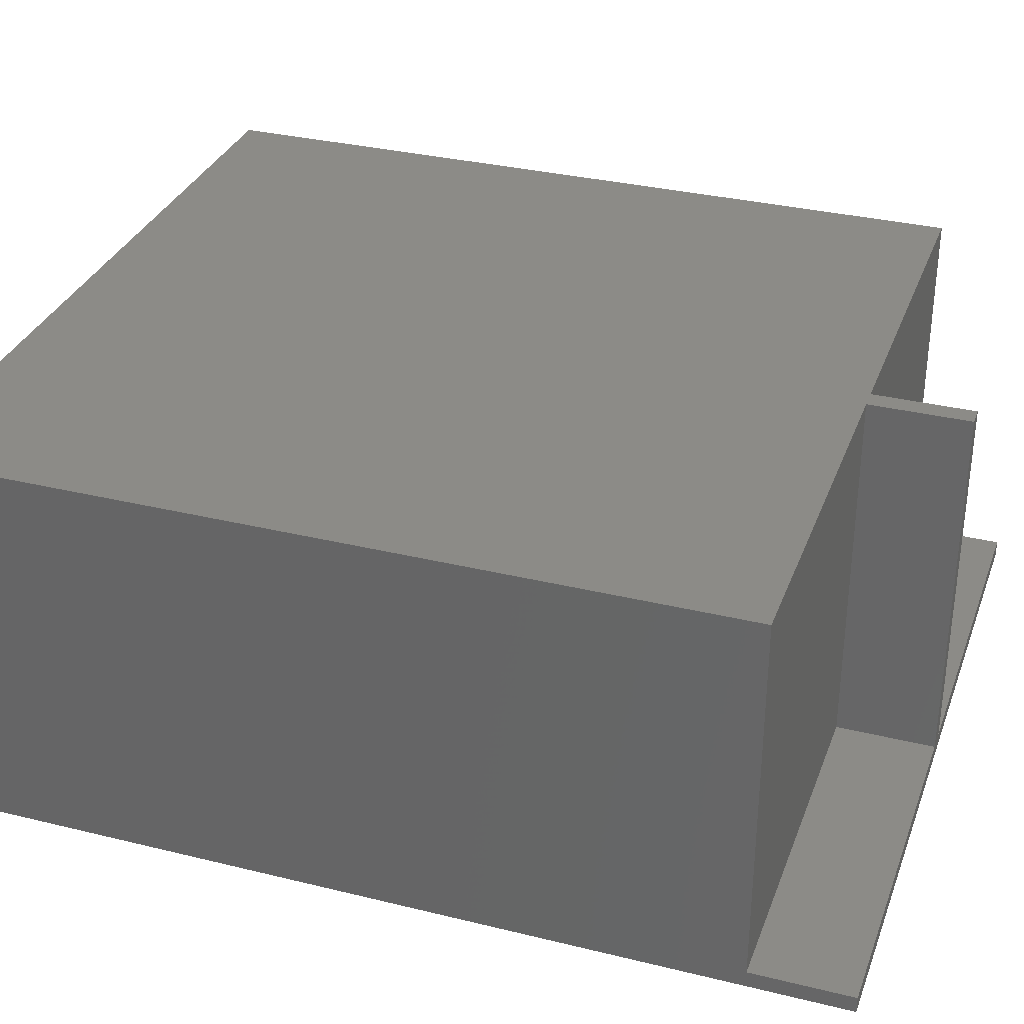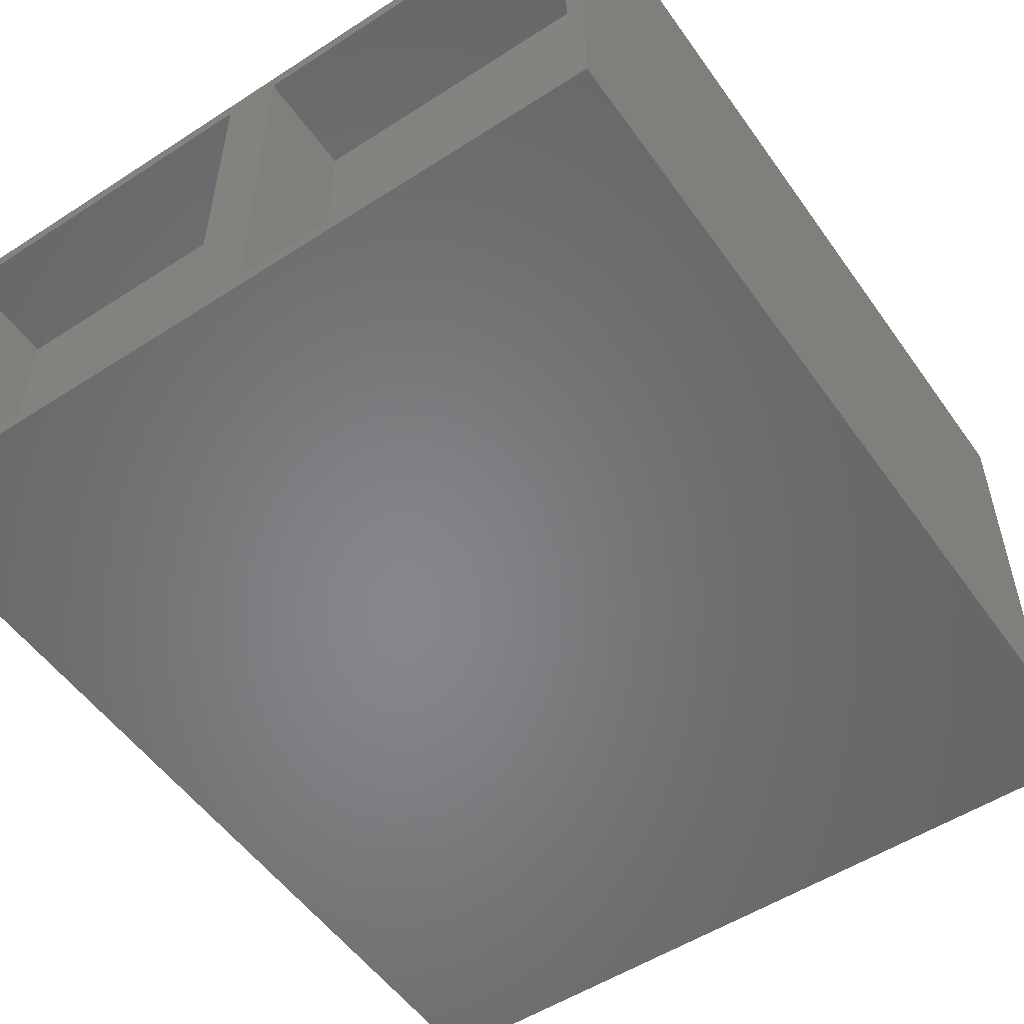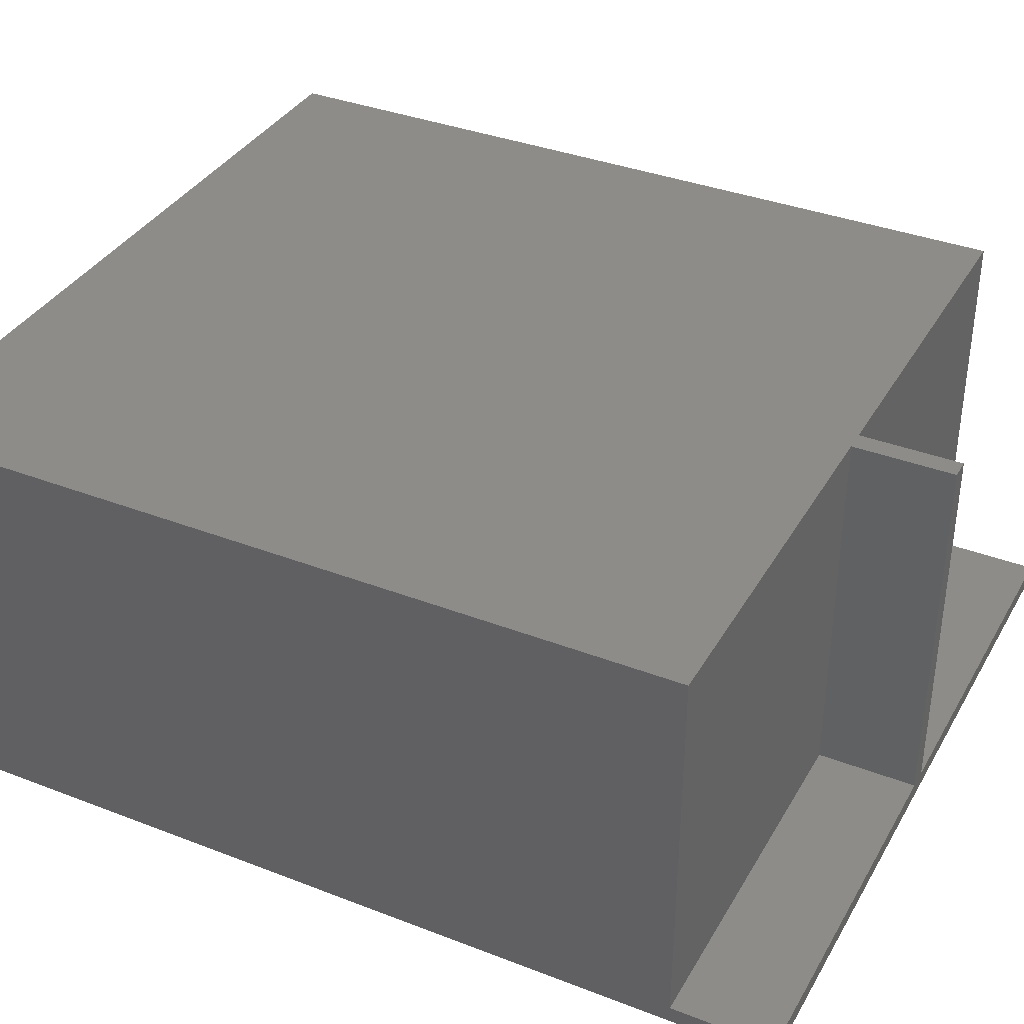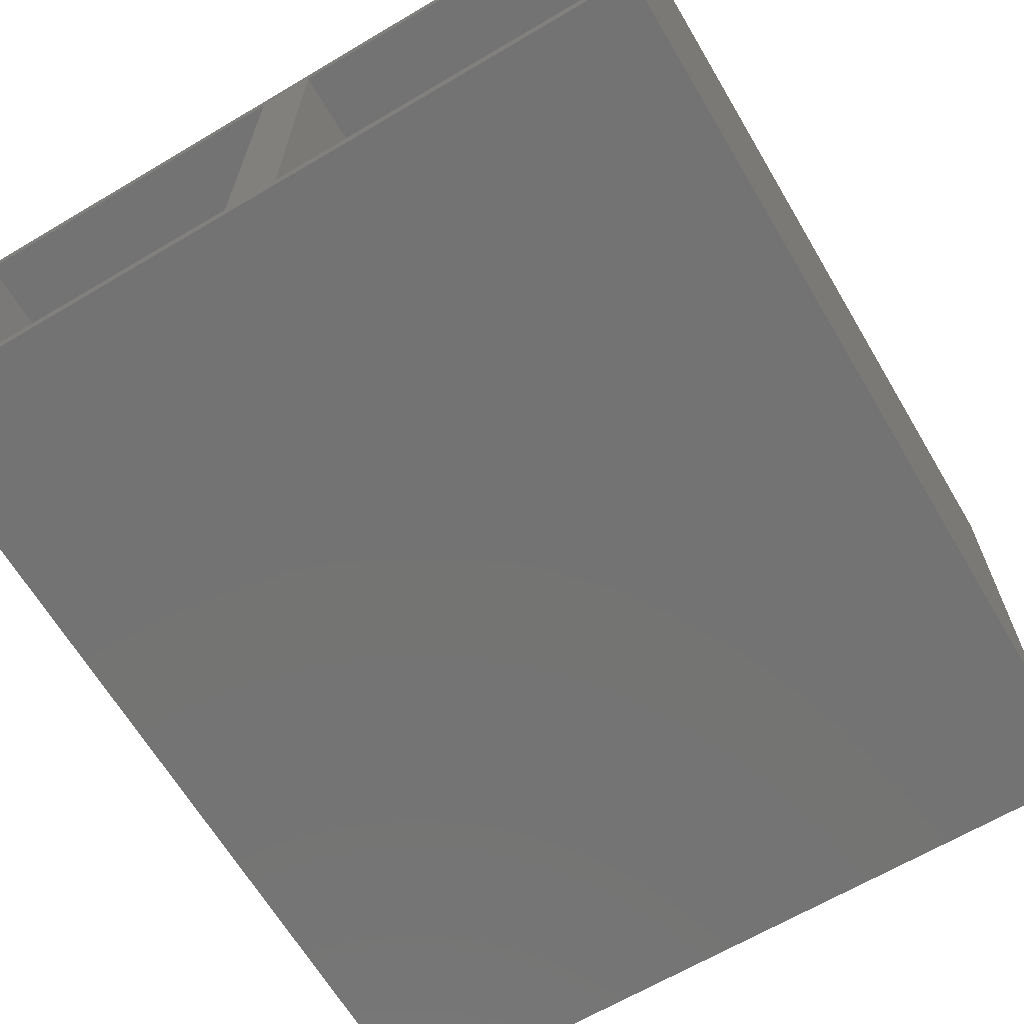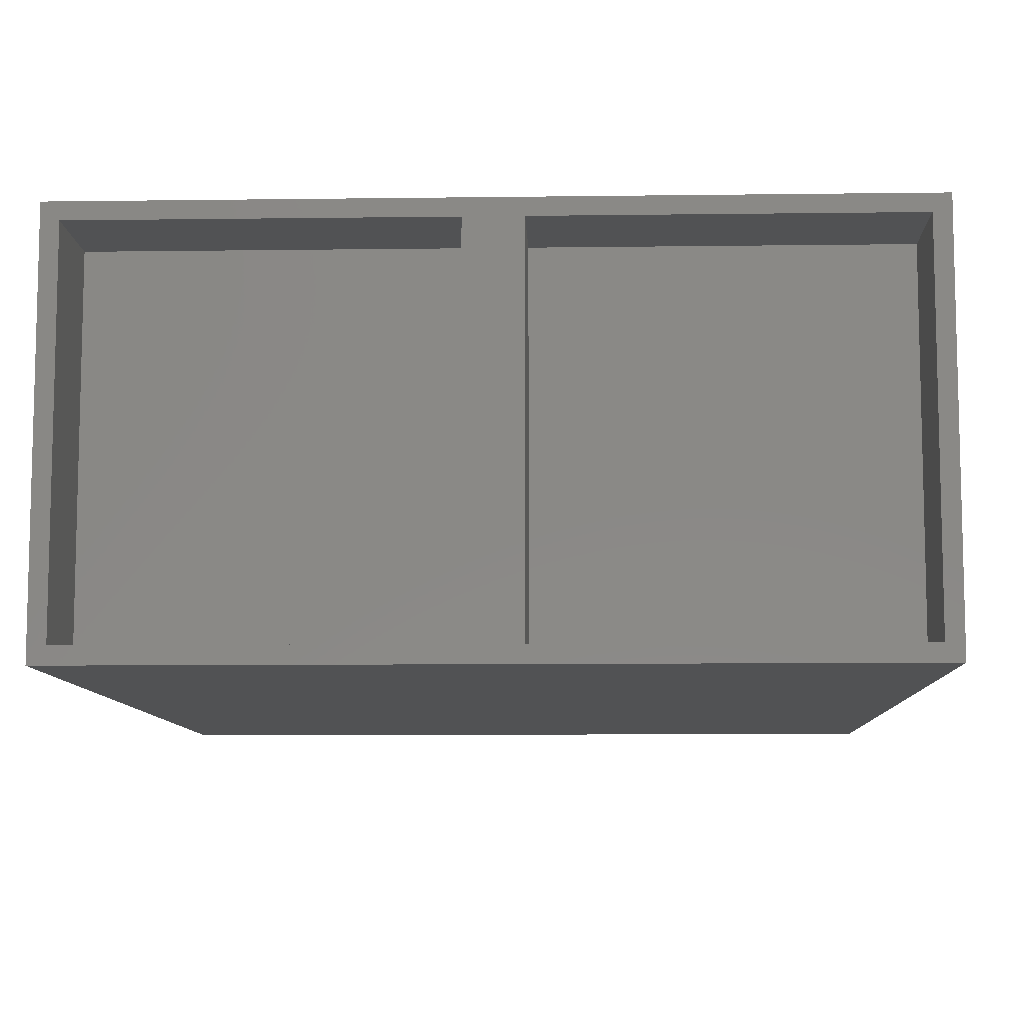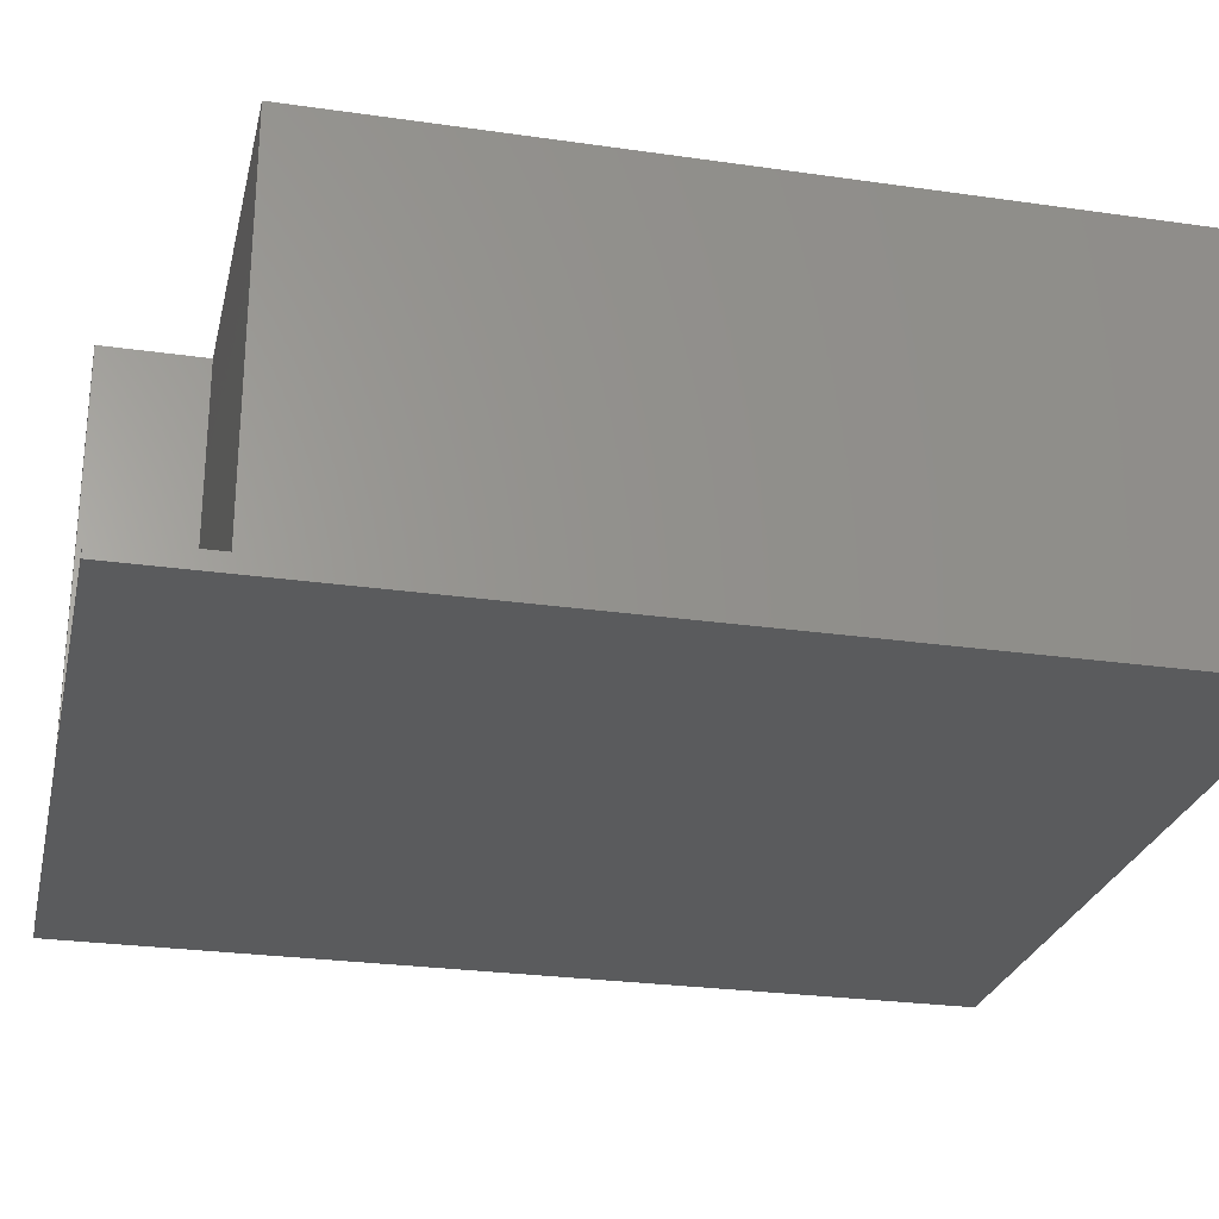
<metadata>
{"format":"stl","ext":"stl","renderer":"f3d","projection":"perspective","resolution":1024,"background":"white","views":[{"elev":32.6,"azim":108.8,"up":"+Y"},{"elev":-53.4,"azim":34.6,"up":"+Y"},{"elev":36.4,"azim":116.7,"up":"+Y"},{"elev":-65.7,"azim":30.7,"up":"+Y"},{"elev":-9.0,"azim":2.0,"up":"+Y"},{"elev":-26.4,"azim":-102.7,"up":"+Y"}]}
</metadata>
<code>
# stl→obj: 36 verts, 68 faces
v 158 104.5 0
v 158 161 15
v 158 161 0
v 158 104.5 15
v 102 104.5 0
v 102 102 0
v 102 104.5 15
v 102 161 135
v 102 161 15
v 102 102 135
v 217 102 0
v 161 104.5 0
v 217 104.5 0
v 161 161 0
v 217 102 135
v 161 161 15
v 217 161 135
v 217 161 15
v 214.5 158.5 135
v 163.5 158.5 135
v 155.5 158.5 135
v 163.5 104.5 135
v 104.5 158.5 135
v 104.5 104.5 135
v 214.5 104.5 135
v 155.5 104.5 135
v 155.5 104.5 120
v 155.5 158.5 120
v 104.5 158.5 120
v 104.5 104.5 120
v 161 104.5 15
v 217 104.5 15
v 163.5 158.5 120
v 163.5 104.5 120
v 214.5 104.5 120
v 214.5 158.5 120
f 1 2 3
f 2 1 4
f 5 6 7
f 7 8 9
f 7 10 8
f 10 7 6
f 11 12 13
f 12 1 14
f 11 1 12
f 6 1 11
f 1 6 5
f 14 1 3
f 6 15 10
f 15 6 11
f 14 2 16
f 2 14 3
f 16 17 18
f 17 16 8
f 2 8 16
f 8 2 9
f 7 2 4
f 2 7 9
f 1 7 4
f 7 1 5
f 17 19 15
f 17 20 19
f 20 21 22
f 17 21 20
f 8 21 17
f 23 8 24
f 21 8 23
f 25 15 19
f 22 15 25
f 26 22 21
f 26 15 22
f 10 26 24
f 26 10 15
f 10 24 8
f 27 21 28
f 21 27 26
f 24 29 23
f 29 24 30
f 29 21 23
f 21 29 28
f 29 27 28
f 27 29 30
f 27 24 26
f 24 27 30
f 31 14 16
f 14 31 12
f 17 32 18
f 15 32 17
f 11 32 15
f 32 11 13
f 31 18 32
f 18 31 16
f 13 31 32
f 31 13 12
f 22 33 20
f 33 22 34
f 35 19 36
f 19 35 25
f 33 19 20
f 19 33 36
f 33 35 36
f 35 33 34
f 35 22 25
f 22 35 34

</code>
